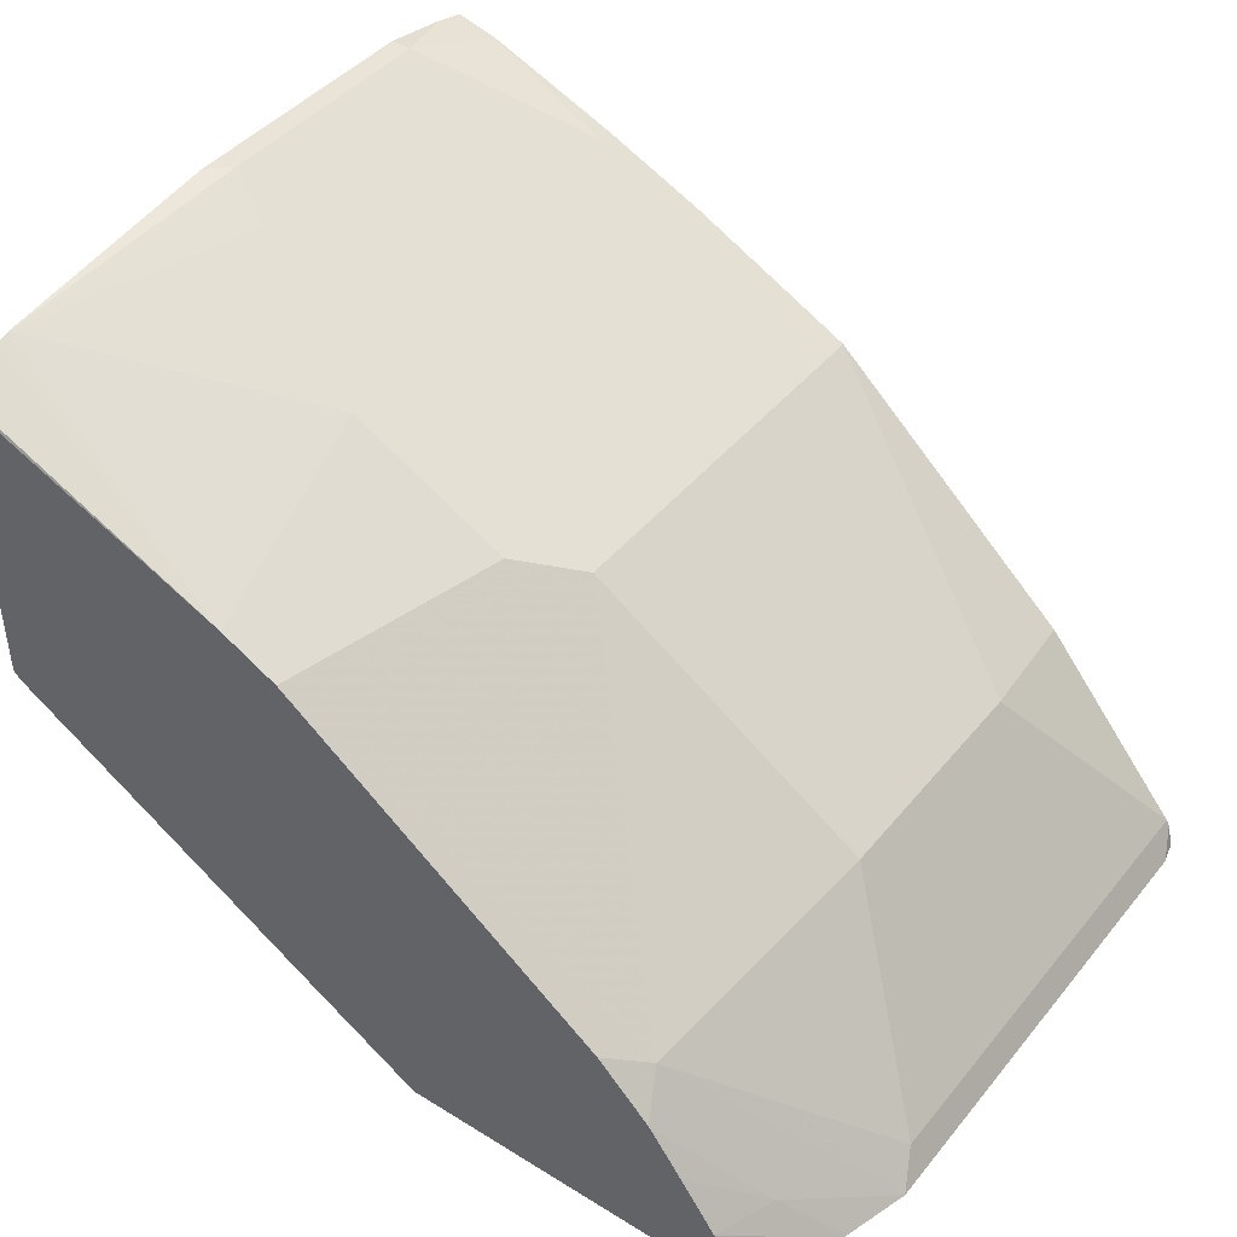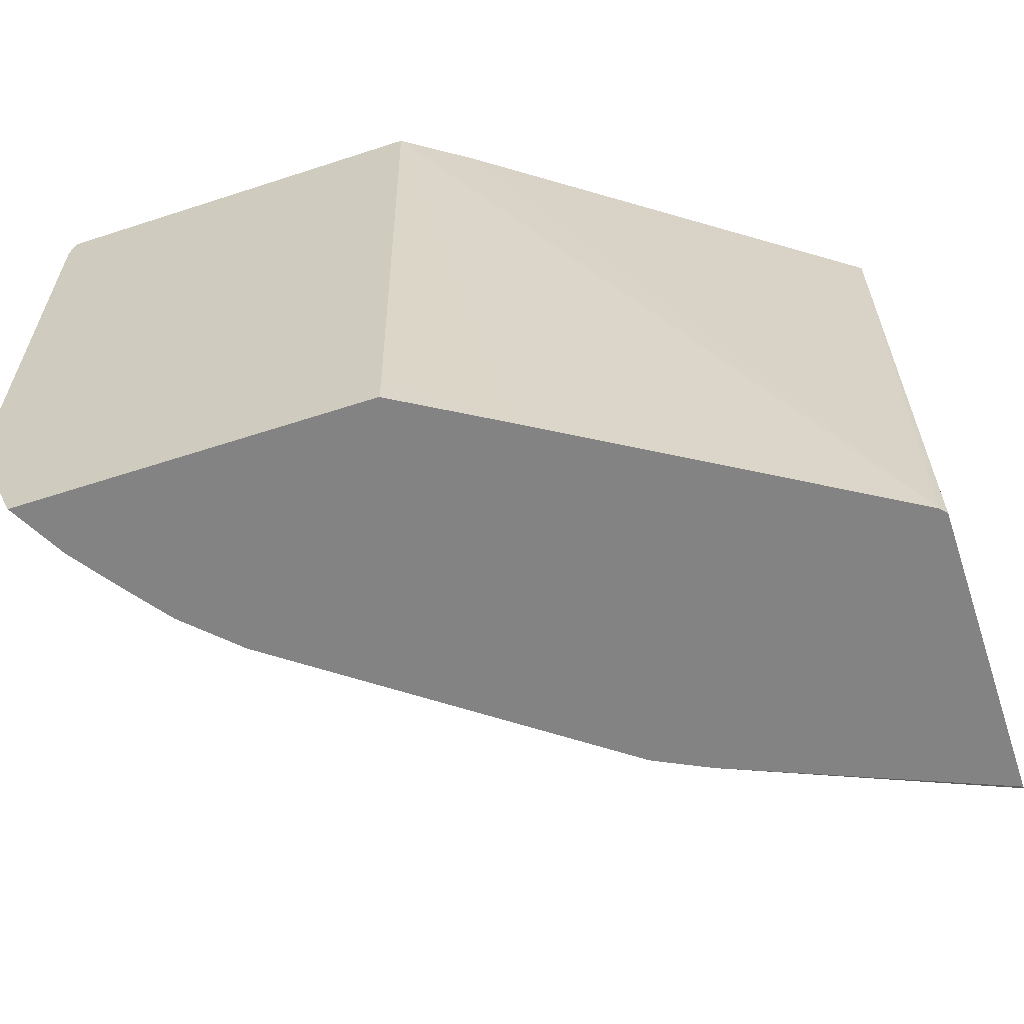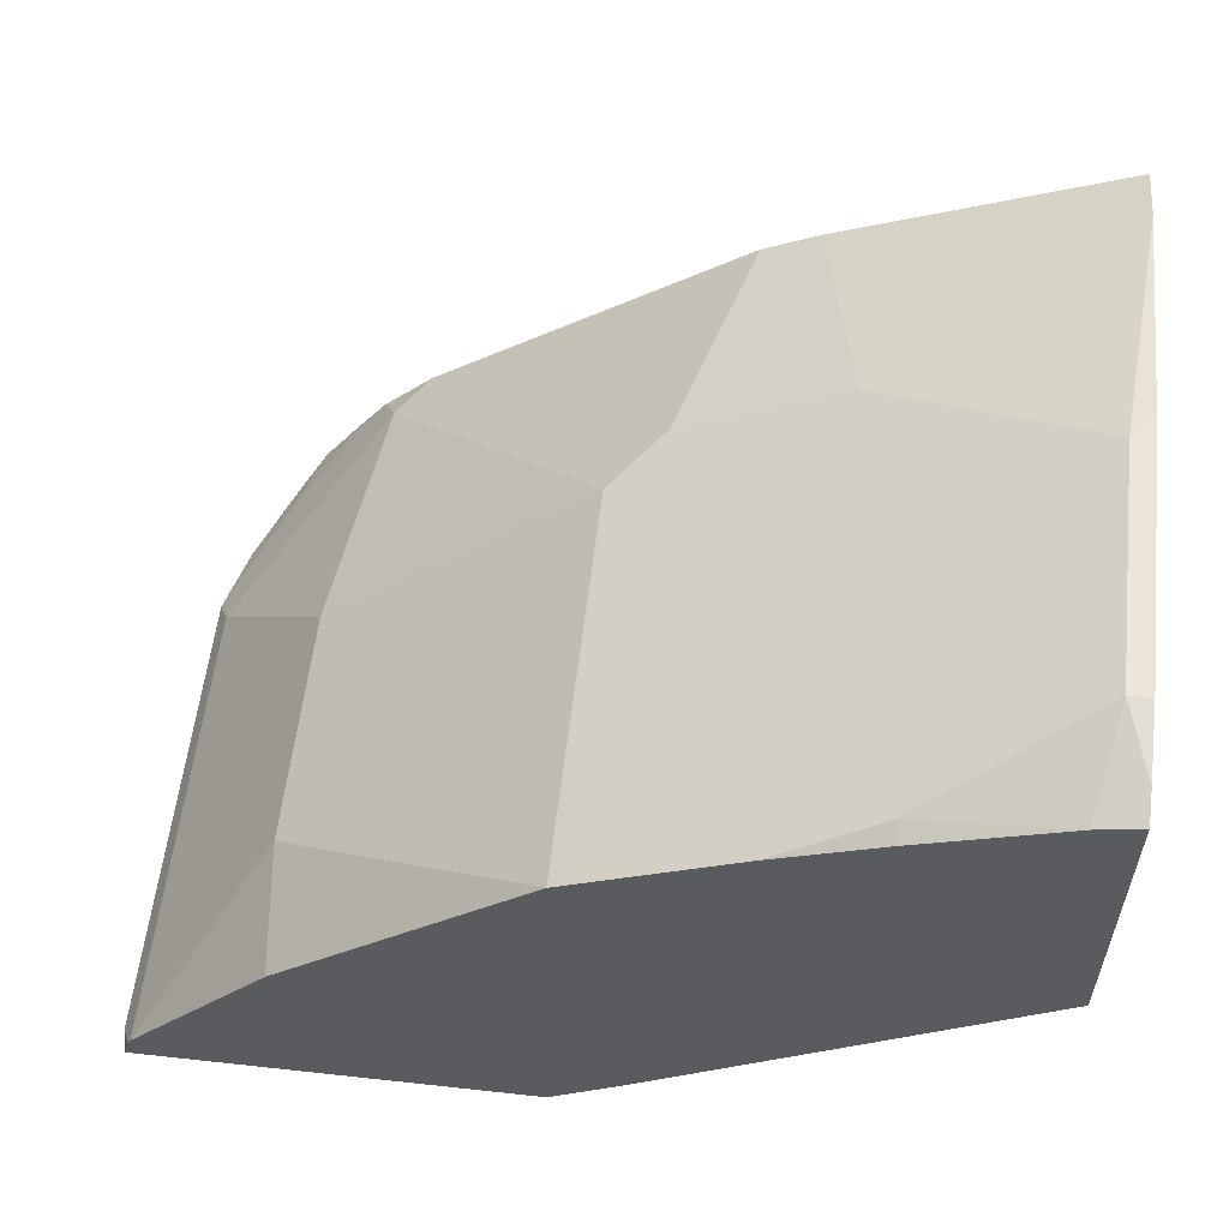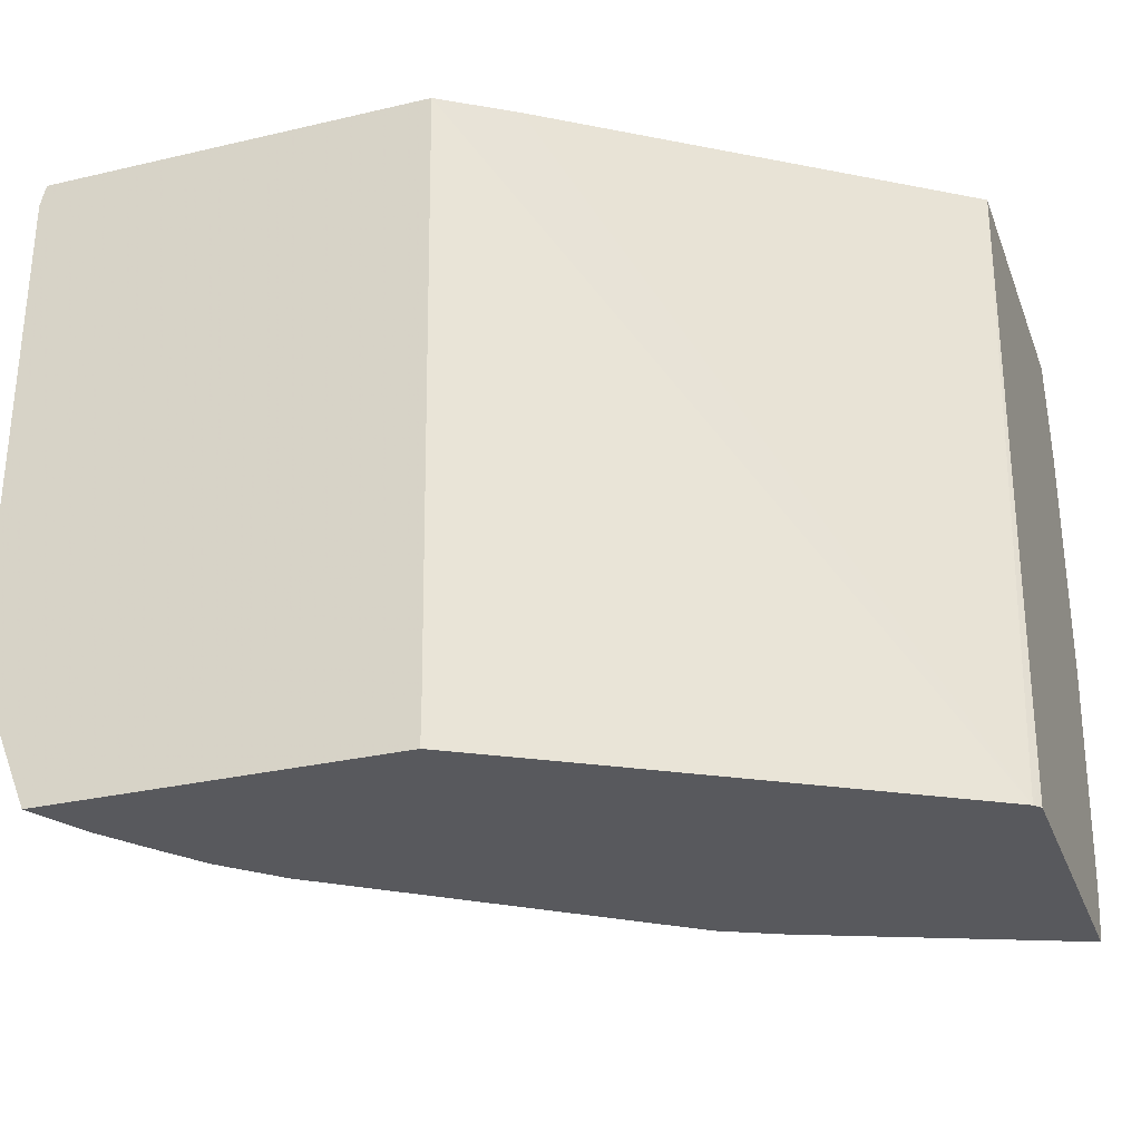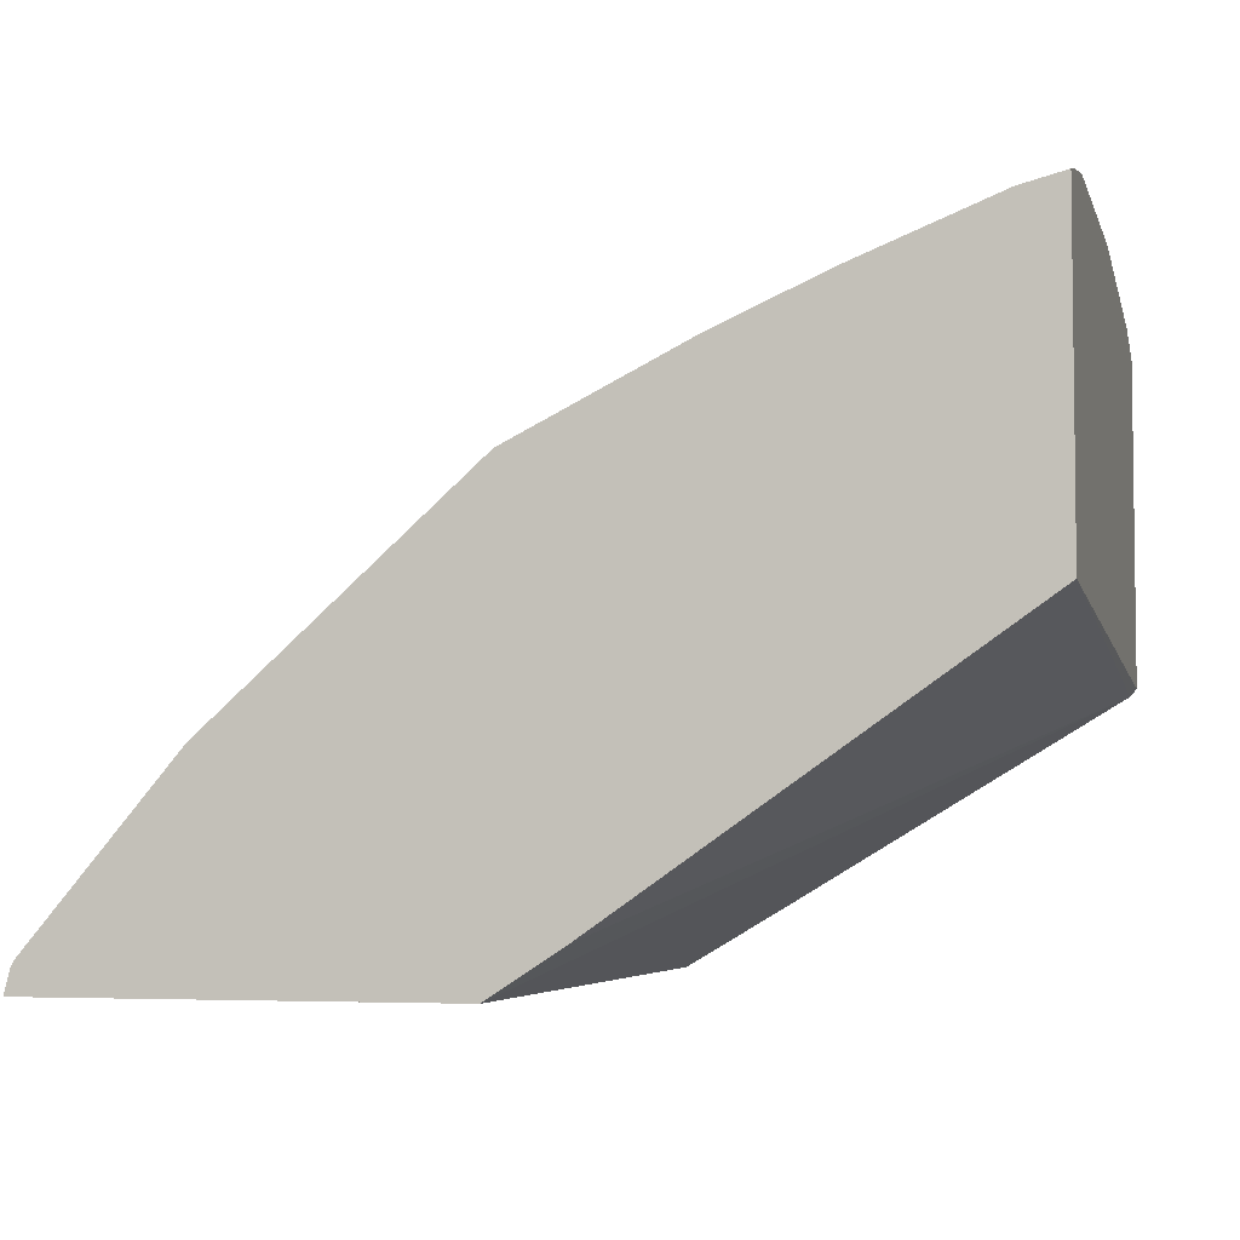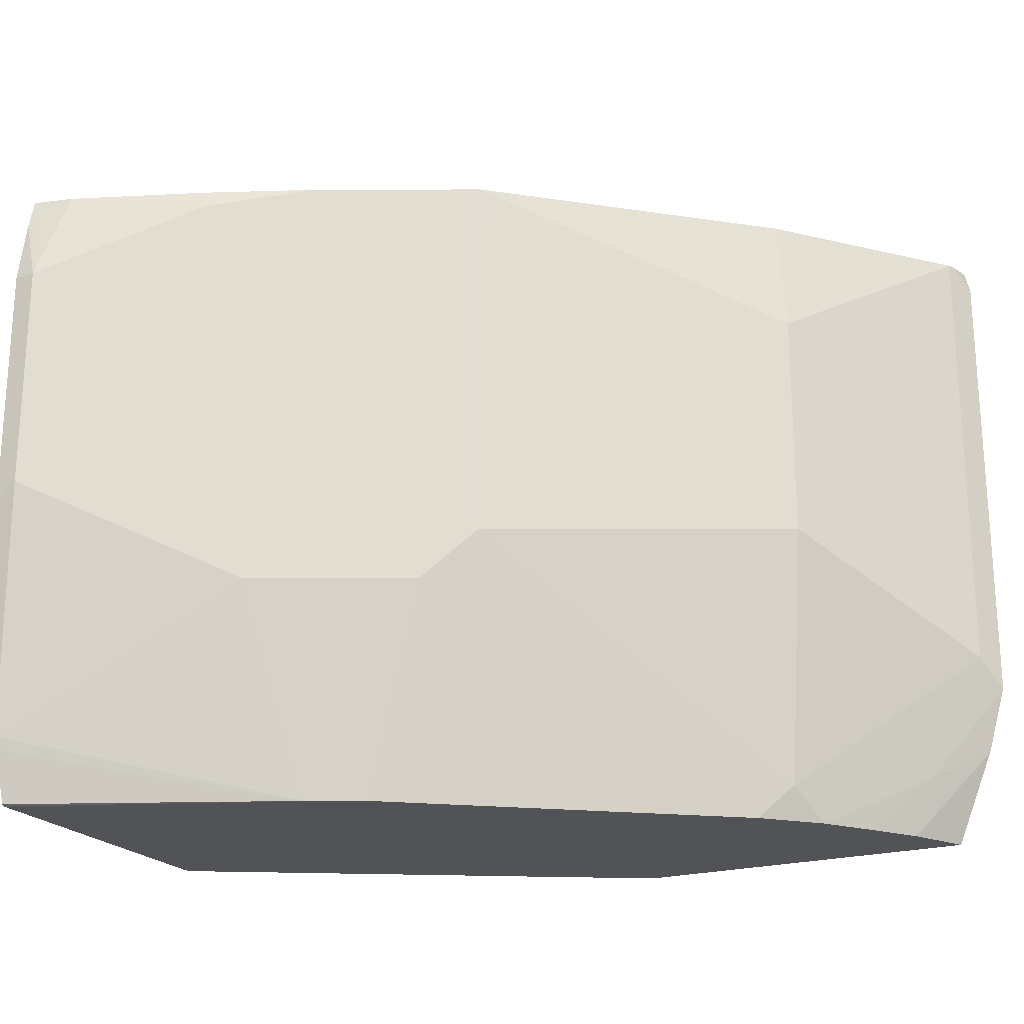
<metadata>
{"format":"obj","ext":"obj","renderer":"f3d","projection":"perspective","resolution":1024,"background":"white","views":[{"elev":43.2,"azim":36.1,"up":"+Z"},{"elev":-61.1,"azim":-161.6,"up":"+Y"},{"elev":57.2,"azim":-173.5,"up":"+Z"},{"elev":-29.8,"azim":-161.1,"up":"+Y"},{"elev":-4.7,"azim":-165.7,"up":"+Z"},{"elev":-21.7,"azim":26.9,"up":"+Y"}]}
</metadata>
<code>
v 0.6961 0.4246 0.5271
v 0.6934 0.4246 0.5378
v 0.6988 0.4139 0.5271
v 0.5074 0.4246 0.5271
v 0.6919 0.4246 0.5409
v 0.6988 0.1875 0.5271
v 0.4737 0.4246 0.5491
v 0.5028 0.1279 0.5271
v 0.4543 0.1095 0.556
v 0.2948 0.1095 0.6519
v 0.6919 0.2013 0.5409
v 0.6227 0.4246 0.6227
v 0.629 0.3648 0.629
v 0.6903 0.1577 0.5271
v 0.6541 0.1635 0.5787
v 0.6164 0.1258 0.6164
v 0.6667 0.1384 0.5535
v 0.2917 0.4246 0.6764
v 0.5028 0.1096 0.5271
v 0.5029 0.1095 0.5271
v 0.2917 0.1095 0.6555
v 0.2917 0.1205 0.6561
v 0.629 0.2516 0.629
v 0.5032 0.4246 0.7296
v 0.6894 0.1548 0.5271
v 0.6001 0.1095 0.6246
v 0.6123 0.1095 0.6123
v 0.6245 0.1095 0.6001
v 0.5032 0.239 0.7296
v 0.4492 0.1095 0.7378
v 0.6566 0.1095 0.5549
v 0.6403 0.1095 0.5784
v 0.2917 0.4246 0.821
v 0.671 0.1095 0.5271
v 0.2917 0.1095 0.8055
v 0.5001 0.4246 0.7312
v 0.478 0.2139 0.7422
v 0.4026 0.2139 0.7799
v 0.4226 0.1095 0.7511
v 0.2957 0.4088 0.824
v 0.3114 0.4246 0.8161
v 0.2917 0.4096 0.8248
v 0.2917 0.1103 0.8071
v 0.4278 0.4246 0.7674
v 0.4278 0.239 0.7674
v 0.3774 0.2265 0.7925
v 0.2917 0.1408 0.8165
v 0.2917 0.1345 0.8147
v 0.302 0.3774 0.8302
v 0.3774 0.4151 0.7925
v 0.3755 0.4246 0.7906
v 0.2917 0.3774 0.8302
v 0.4246 0.4246 0.7689
v 0.3271 0.2516 0.8177
v 0.302 0.2642 0.8302
v 0.2917 0.254 0.8302
v 0.3271 0.3648 0.8177
f 33 40 41
f 18 56 52
f 29 37 30
f 30 38 39
f 29 36 37
f 25 31 34
f 24 36 29
f 18 42 33
f 18 52 42
f 30 37 38
f 18 47 56
f 17 28 32
f 18 43 48
f 18 35 43
f 18 21 35
f 18 22 21
f 17 32 31
f 17 31 25
f 16 30 26
f 16 29 30
f 16 23 29
f 33 42 40
f 16 27 28
f 16 28 17
f 18 48 47
f 35 39 43
f 44 46 45
f 36 45 37
f 50 53 51
f 16 26 27
f 49 57 50
f 49 54 57
f 49 55 54
f 49 56 55
f 49 52 56
f 47 55 56
f 47 54 55
f 46 54 47
f 44 54 46
f 44 57 54
f 44 50 57
f 44 53 50
f 42 52 49
f 41 50 51
f 41 49 50
f 40 49 41
f 40 42 49
f 39 48 43
f 39 47 48
f 38 47 39
f 38 46 47
f 38 45 46
f 37 45 38
f 36 44 45
f 15 23 16
f 6 16 17
f 13 29 23
f 3 11 6
f 3 5 11
f 2 5 3
f 1 5 2
f 1 12 5
f 1 24 12
f 1 36 24
f 1 44 36
f 1 53 44
f 1 51 53
f 1 41 51
f 4 8 9
f 1 33 41
f 1 7 18
f 14 17 25
f 1 8 4
f 1 19 8
f 1 20 19
f 1 34 20
f 1 25 34
f 1 14 25
f 1 6 14
f 1 3 6
f 1 2 3
f 1 18 33
f 4 9 10
f 1 4 7
f 5 12 13
f 4 10 7
f 13 24 29
f 12 24 13
f 11 23 15
f 10 22 18
f 9 21 10
f 9 35 21
f 9 39 35
f 9 30 39
f 9 26 30
f 9 27 26
f 9 28 27
f 10 21 22
f 9 31 32
f 5 13 23
f 9 32 28
f 5 23 11
f 6 11 15
f 6 17 14
f 6 15 16
f 7 10 18
f 8 19 9
f 9 19 20
f 9 20 34
f 9 34 31

</code>
